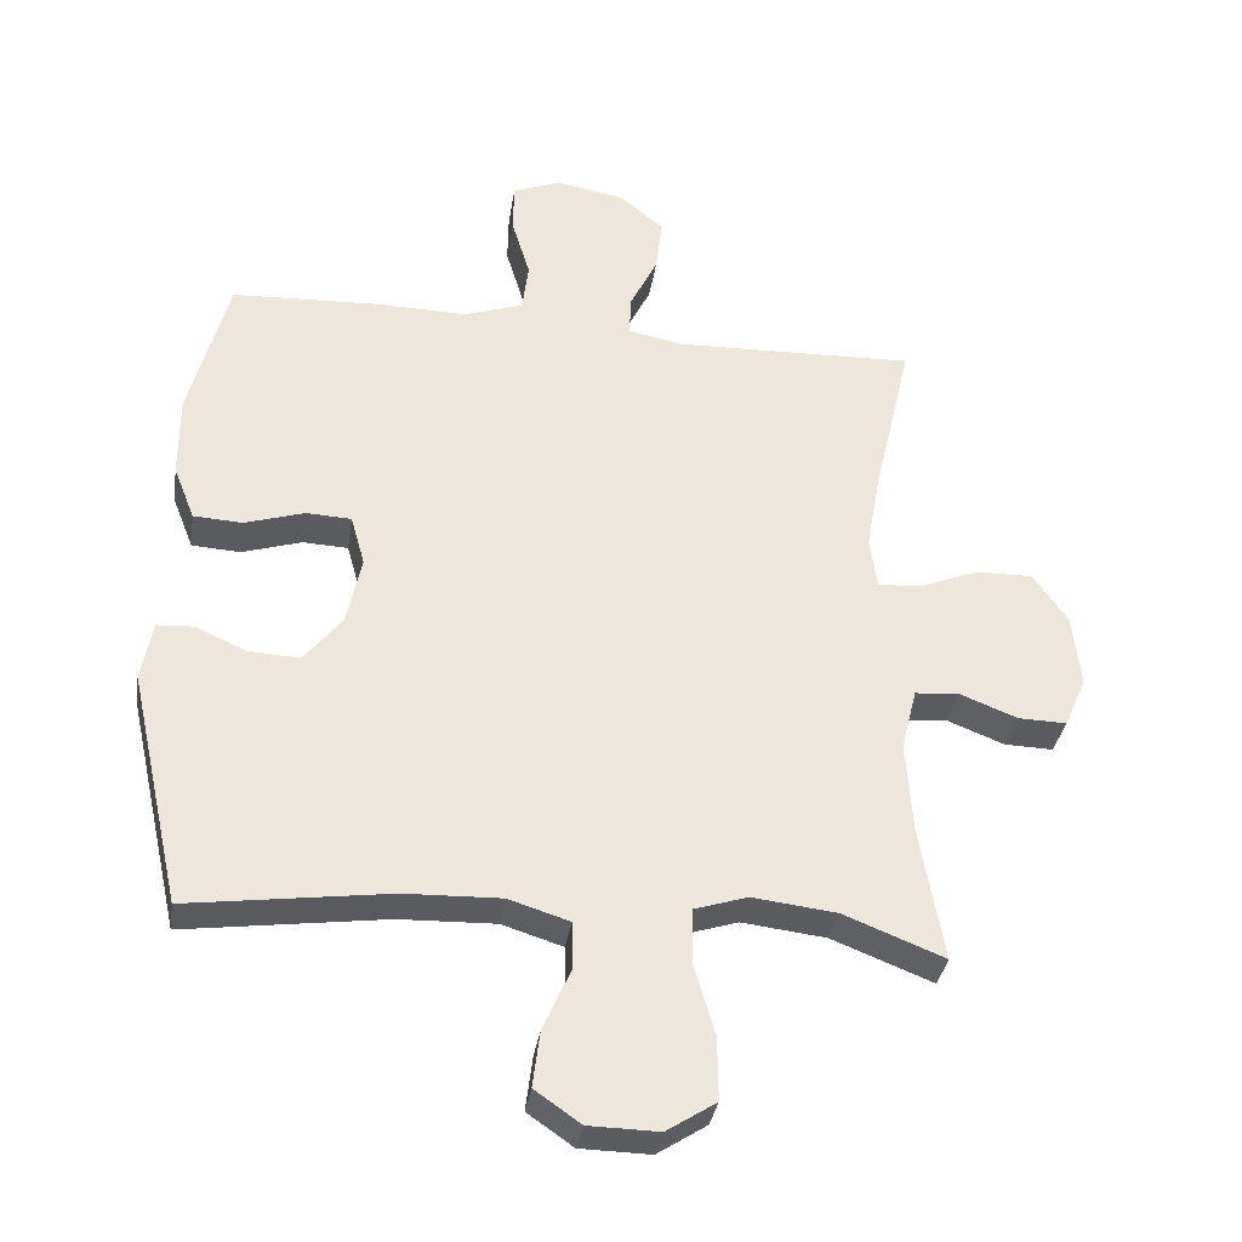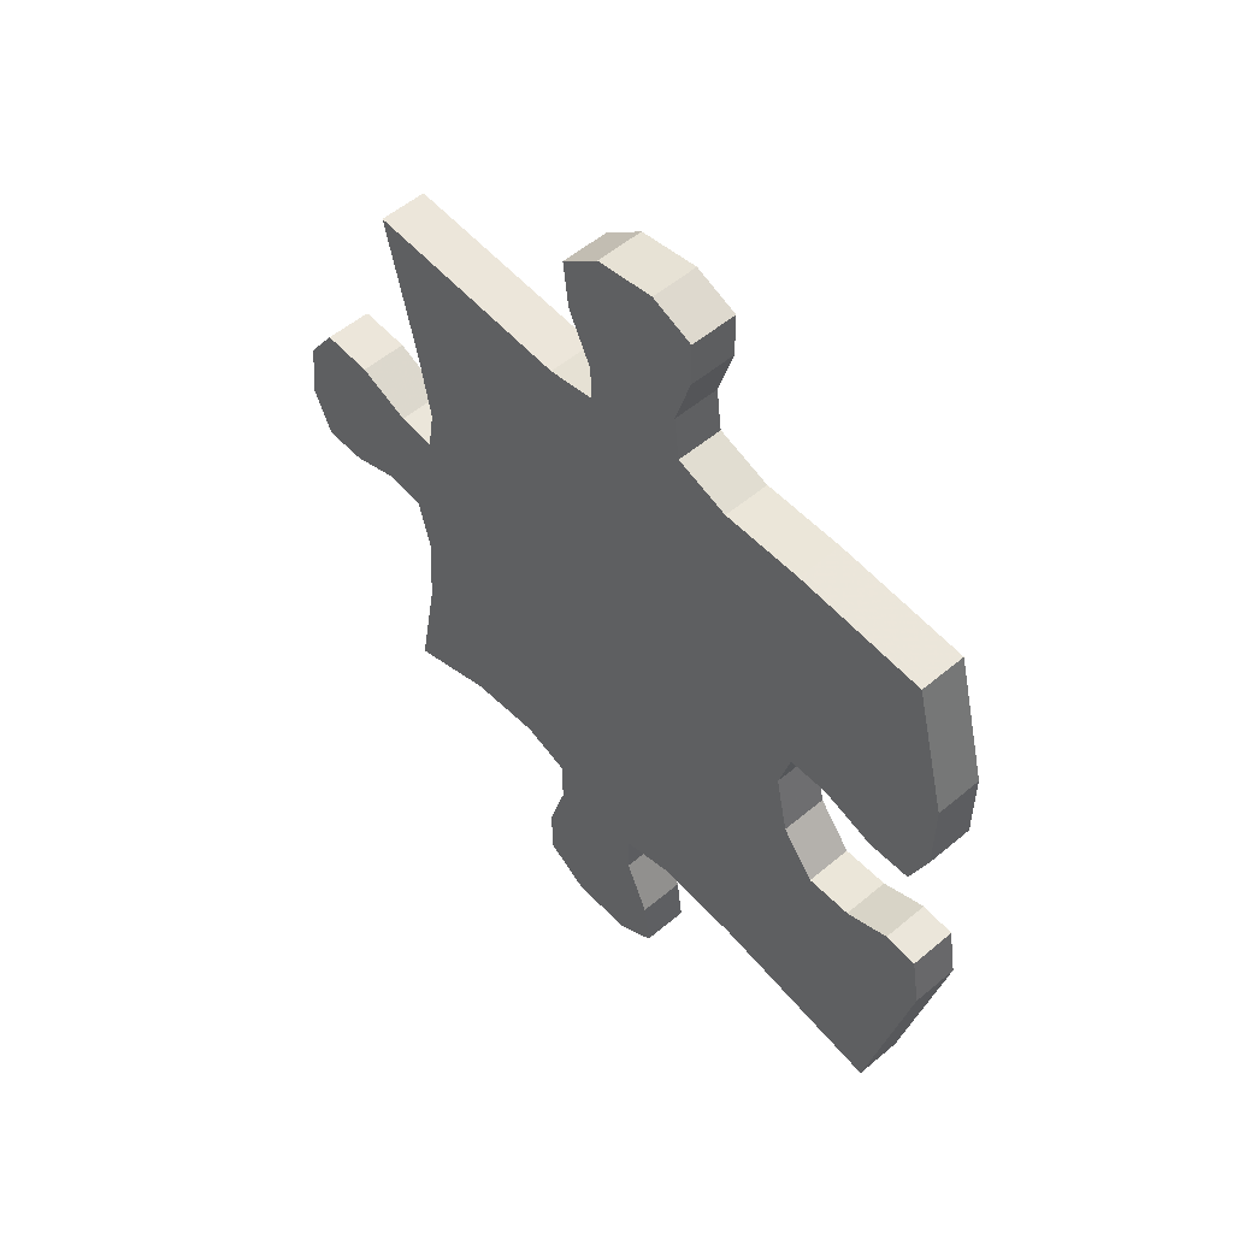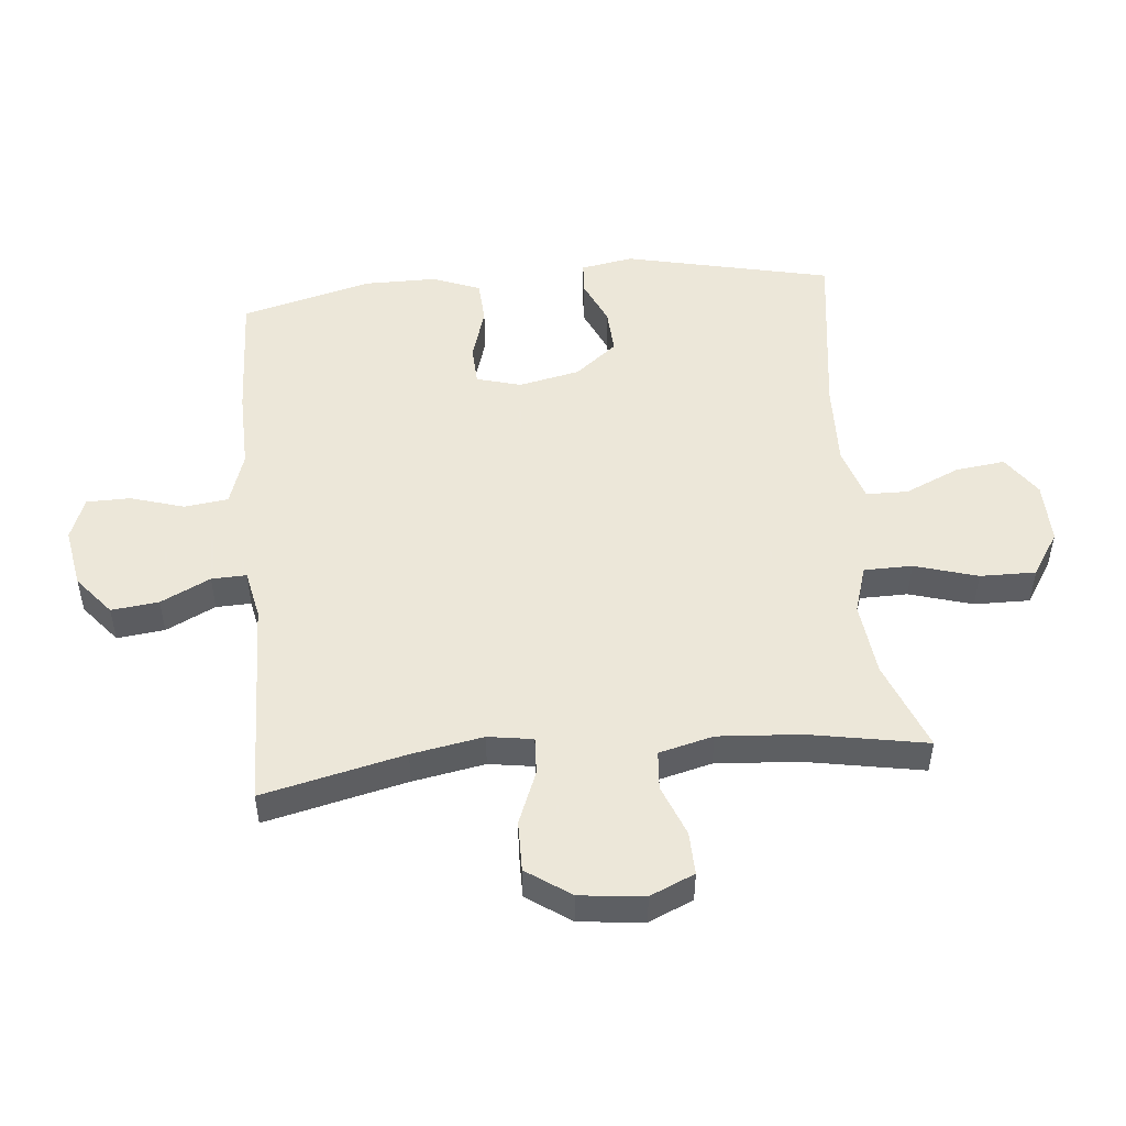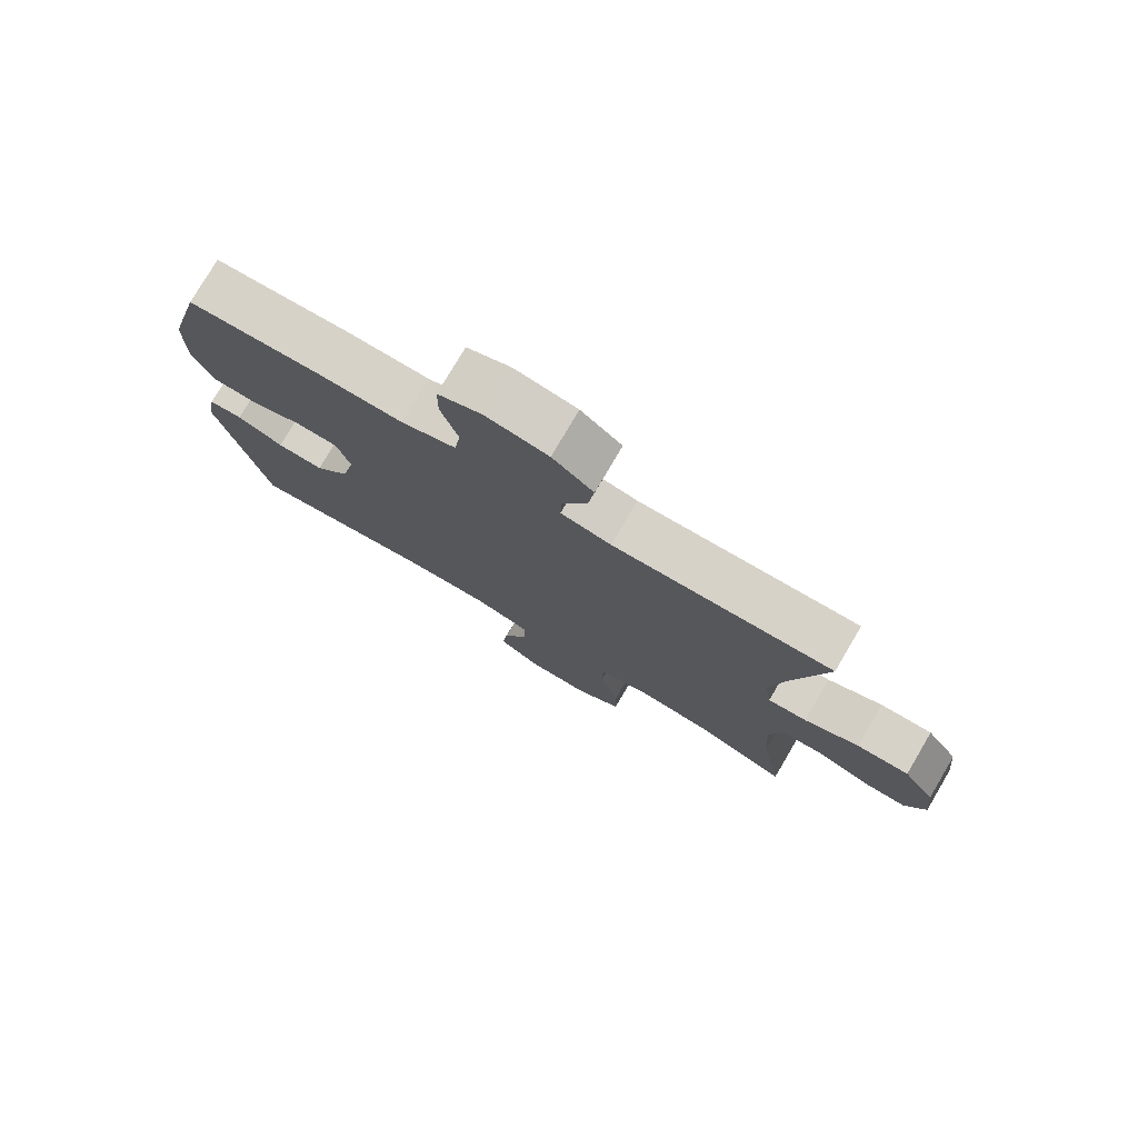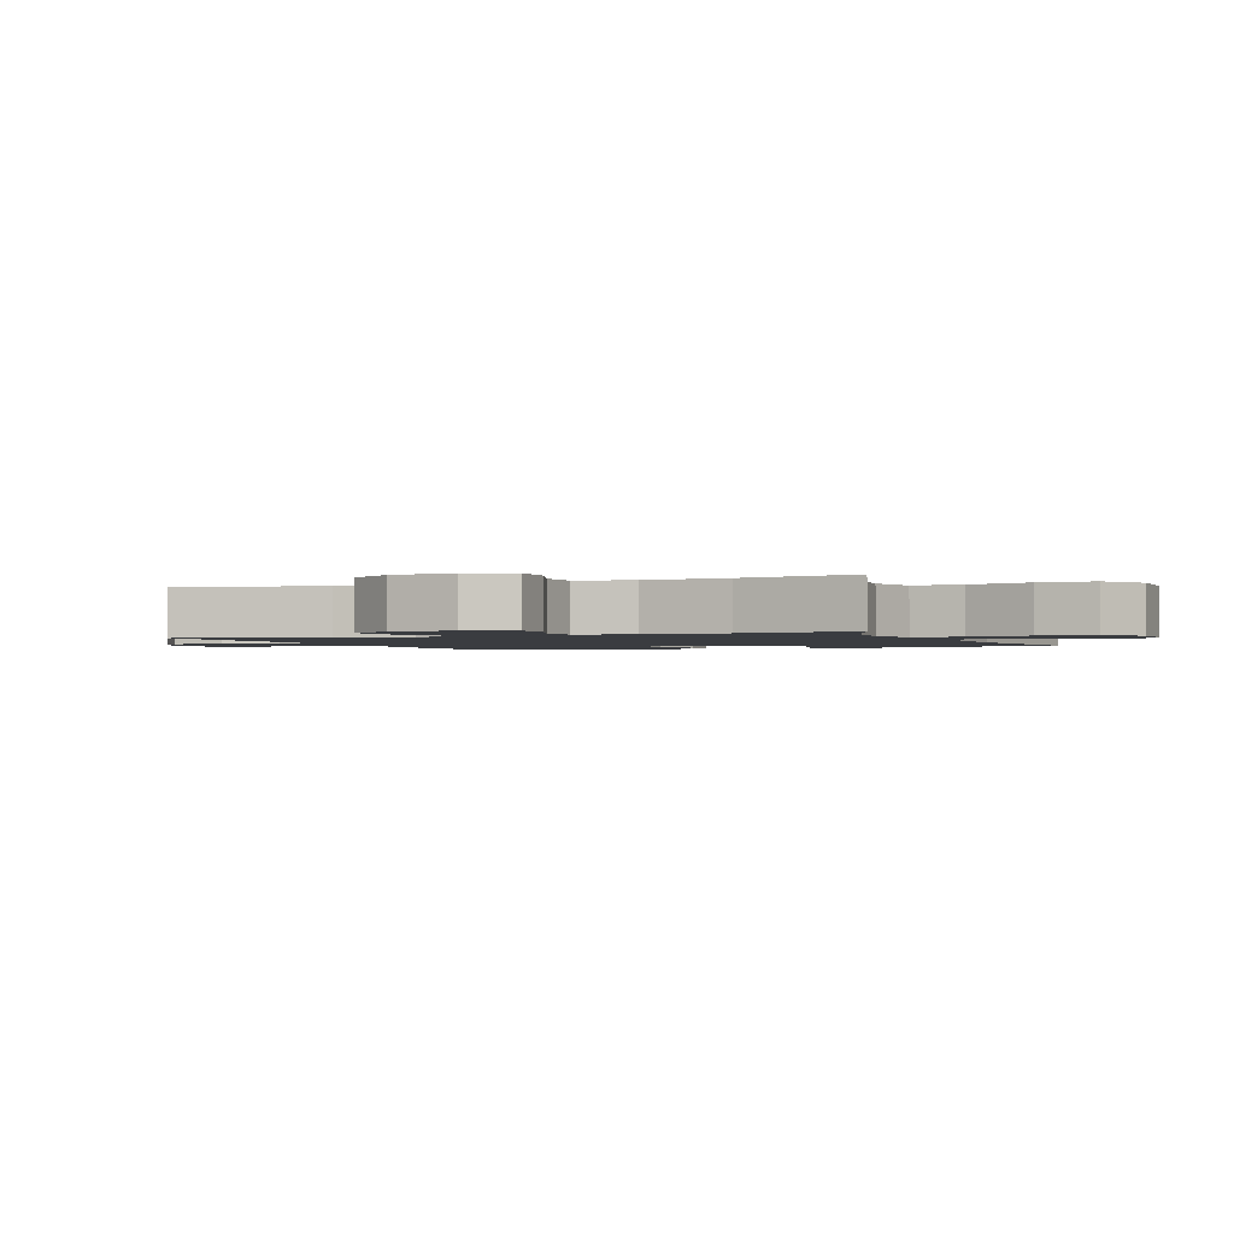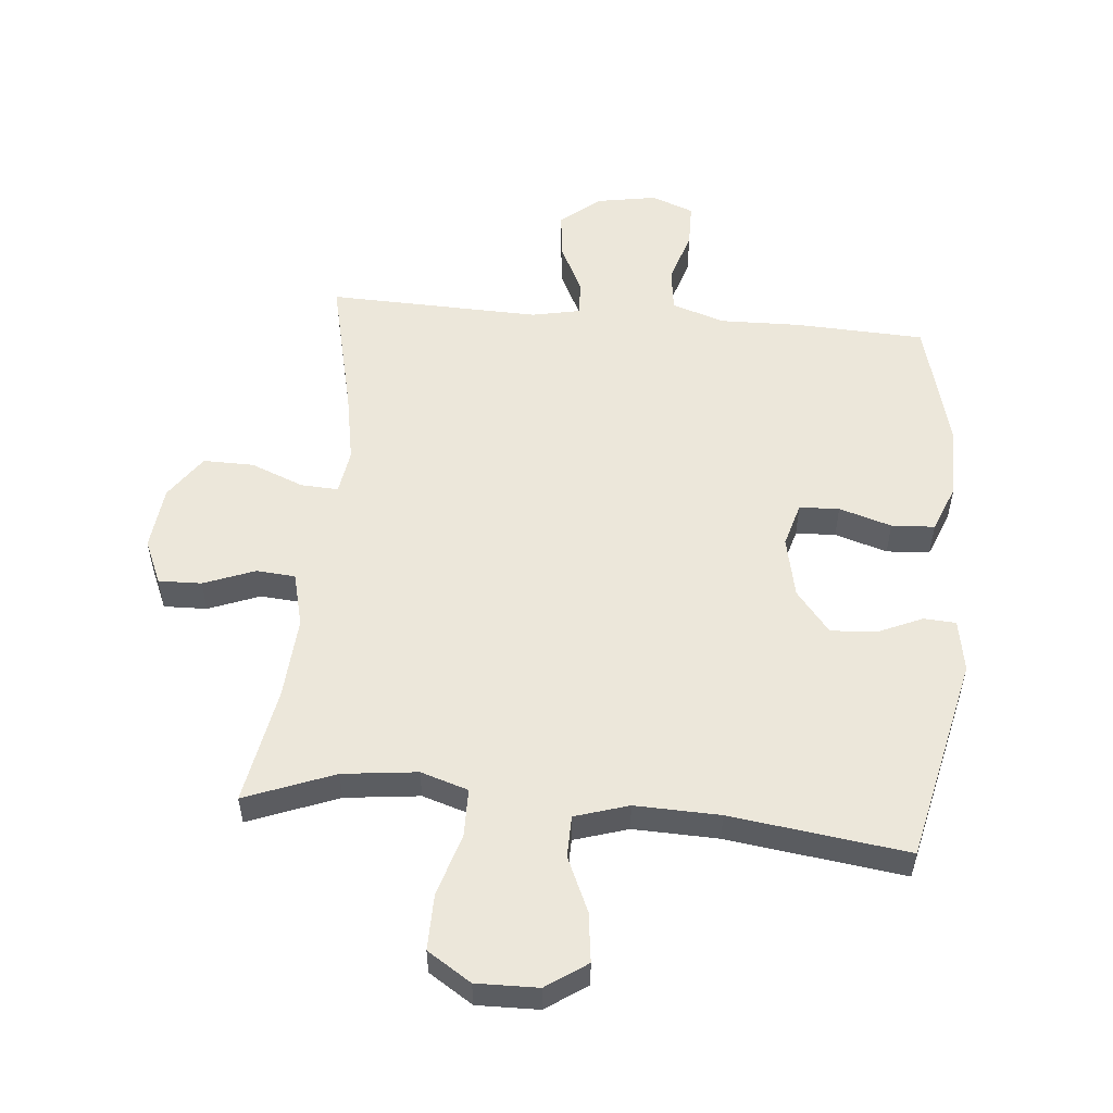
<metadata>
{"format":"obj","ext":"obj","renderer":"f3d","projection":"perspective","resolution":1024,"background":"white","views":[{"elev":-34.1,"azim":-8.7,"up":"+Z"},{"elev":54.6,"azim":-131.6,"up":"+Z"},{"elev":50.2,"azim":84.6,"up":"+Y"},{"elev":77.5,"azim":30.5,"up":"+Z"},{"elev":-1.7,"azim":112.6,"up":"+Y"},{"elev":53.9,"azim":-174.7,"up":"+Y"}]}
</metadata>
<code>
v 0.5 0.07 -0.5
v 0.357 0.07 -0.444
v 0.238 0.07 -0.43
v 0.162 0.07 -0.454
v 0.161 0.07 -0.531
v 0.191 0.07 -0.632
v 0.192 0.07 -0.721
v 0.122 0.07 -0.766
v 0.023 0.07 -0.764
v -0.042 0.07 -0.719
v -0.032 0.07 -0.64
v 0.007 0.07 -0.552
v 0.006 0.07 -0.485
v -0.08 0.07 -0.458
v -0.216 0.07 -0.462
v -0.5 0.07 -0.5
v -0.574 0.07 -0.169
v -0.559 0.07 -0.085
v -0.507 0.07 -0.082
v -0.435 0.07 -0.114
v -0.363 0.07 -0.118
v -0.309 0.07 -0.051
v -0.288 0.07 0.047
v -0.308 0.07 0.118
v -0.372 0.07 0.121
v -0.456 0.07 0.095
v -0.525 0.07 0.099
v -0.555 0.07 0.175
v -0.555 0.07 0.292
v -0.5 0.07 0.5
v -0.292 0.07 0.509
v -0.164 0.07 0.506
v -0.079 0.07 0.534
v -0.07 0.07 0.604
v -0.096 0.07 0.69
v -0.095 0.07 0.76
v -0.027 0.07 0.786
v 0.069 0.07 0.769
v 0.132 0.07 0.717
v 0.123 0.07 0.641
v 0.084 0.07 0.562
v 0.082 0.07 0.506
v 0.16 0.07 0.49
v 0.5 0.07 0.5
v 0.447 0.07 0.273
v 0.426 0.07 0.158
v 0.437 0.07 0.086
v 0.497 0.07 0.089
v 0.582 0.07 0.123
v 0.663 0.07 0.124
v 0.712 0.07 0.053
v 0.723 0.07 -0.05
v 0.692 0.07 -0.121
v 0.623 0.07 -0.119
v 0.541 0.07 -0.087
v 0.479 0.07 -0.092
v 0.457 0.07 -0.179
v 0.466 0.07 -0.311
v 0.5 0 -0.5
v 0.357 0 -0.444
v 0.238 0 -0.43
v 0.162 0 -0.454
v 0.161 0 -0.531
v 0.191 0 -0.632
v 0.192 0 -0.721
v 0.122 0 -0.766
v 0.023 0 -0.764
v -0.042 0 -0.719
v -0.032 0 -0.64
v 0.007 0 -0.552
v 0.006 0 -0.485
v -0.08 0 -0.458
v -0.216 0 -0.462
v -0.5 0 -0.5
v -0.574 0 -0.169
v -0.559 0 -0.085
v -0.507 0 -0.082
v -0.435 0 -0.114
v -0.363 0 -0.118
v -0.309 0 -0.051
v -0.288 0 0.047
v -0.308 0 0.118
v -0.372 0 0.121
v -0.456 0 0.095
v -0.525 0 0.099
v -0.555 0 0.175
v -0.555 0 0.292
v -0.5 0 0.5
v -0.292 0 0.509
v -0.164 0 0.506
v -0.079 0 0.534
v -0.07 0 0.604
v -0.096 0 0.69
v -0.095 0 0.76
v -0.027 0 0.786
v 0.069 0 0.769
v 0.132 0 0.717
v 0.123 0 0.641
v 0.084 0 0.562
v 0.082 0 0.506
v 0.16 0 0.49
v 0.5 0 0.5
v 0.447 0 0.273
v 0.426 0 0.158
v 0.437 0 0.086
v 0.497 0 0.089
v 0.582 0 0.123
v 0.663 0 0.124
v 0.712 0 0.053
v 0.723 0 -0.05
v 0.692 0 -0.121
v 0.623 0 -0.119
v 0.541 0 -0.087
v 0.479 0 -0.092
v 0.457 0 -0.179
v 0.466 0 -0.311
f 53 54 55
f 52 53 55
f 51 52 55
f 50 51 55
f 49 50 55
f 48 49 55
f 47 48 55 56
f 43 44 45
f 42 43 45 46
f 39 40 41
f 38 39 41
f 37 38 41
f 36 37 41
f 35 36 41
f 34 35 41
f 33 34 41 42
f 42 46 47
f 33 42 47
f 32 33 47
f 30 31 32
f 29 30 32
f 28 29 32
f 27 28 32
f 26 27 32
f 25 26 32
f 18 19 20
f 17 18 20
f 16 17 20
f 15 16 20
f 14 15 20 21
f 13 14 21 22
f 10 11 12
f 9 10 12
f 8 9 12
f 7 8 12
f 6 7 12
f 5 6 12
f 4 5 12 13
f 13 22 23
f 4 13 23
f 3 4 23
f 58 1 2
f 3 23 24
f 2 3 24
f 58 2 24
f 57 58 24
f 56 57 24
f 47 56 24
f 24 25 32 47
f 113 112 111
f 113 111 110
f 113 110 109
f 113 109 108
f 113 108 107
f 113 107 106
f 114 113 106 105
f 103 102 101
f 104 103 101 100
f 99 98 97
f 99 97 96
f 99 96 95
f 99 95 94
f 99 94 93
f 99 93 92
f 100 99 92 91
f 105 104 100
f 105 100 91
f 105 91 90
f 90 89 88
f 90 88 87
f 90 87 86
f 90 86 85
f 90 85 84
f 90 84 83
f 78 77 76
f 78 76 75
f 78 75 74
f 78 74 73
f 79 78 73 72
f 80 79 72 71
f 70 69 68
f 70 68 67
f 70 67 66
f 70 66 65
f 70 65 64
f 70 64 63
f 71 70 63 62
f 81 80 71
f 81 71 62
f 81 62 61
f 60 59 116
f 82 81 61
f 82 61 60
f 82 60 116
f 82 116 115
f 82 115 114
f 82 114 105
f 105 90 83 82
f 1 59 60 2
f 2 60 61 3
f 3 61 62 4
f 4 62 63 5
f 5 63 64 6
f 6 64 65 7
f 7 65 66 8
f 8 66 67 9
f 9 67 68 10
f 10 68 69 11
f 11 69 70 12
f 12 70 71 13
f 13 71 72 14
f 14 72 73 15
f 15 73 74 16
f 16 74 75 17
f 17 75 76 18
f 18 76 77 19
f 19 77 78 20
f 20 78 79 21
f 21 79 80 22
f 22 80 81 23
f 23 81 82 24
f 24 82 83 25
f 25 83 84 26
f 26 84 85 27
f 27 85 86 28
f 28 86 87 29
f 29 87 88 30
f 30 88 89 31
f 31 89 90 32
f 32 90 91 33
f 33 91 92 34
f 34 92 93 35
f 35 93 94 36
f 36 94 95 37
f 37 95 96 38
f 38 96 97 39
f 39 97 98 40
f 40 98 99 41
f 41 99 100 42
f 42 100 101 43
f 43 101 102 44
f 44 102 103 45
f 45 103 104 46
f 46 104 105 47
f 47 105 106 48
f 48 106 107 49
f 49 107 108 50
f 50 108 109 51
f 51 109 110 52
f 52 110 111 53
f 53 111 112 54
f 54 112 113 55
f 55 113 114 56
f 56 114 115 57
f 57 115 116 58
f 58 116 59 1

</code>
